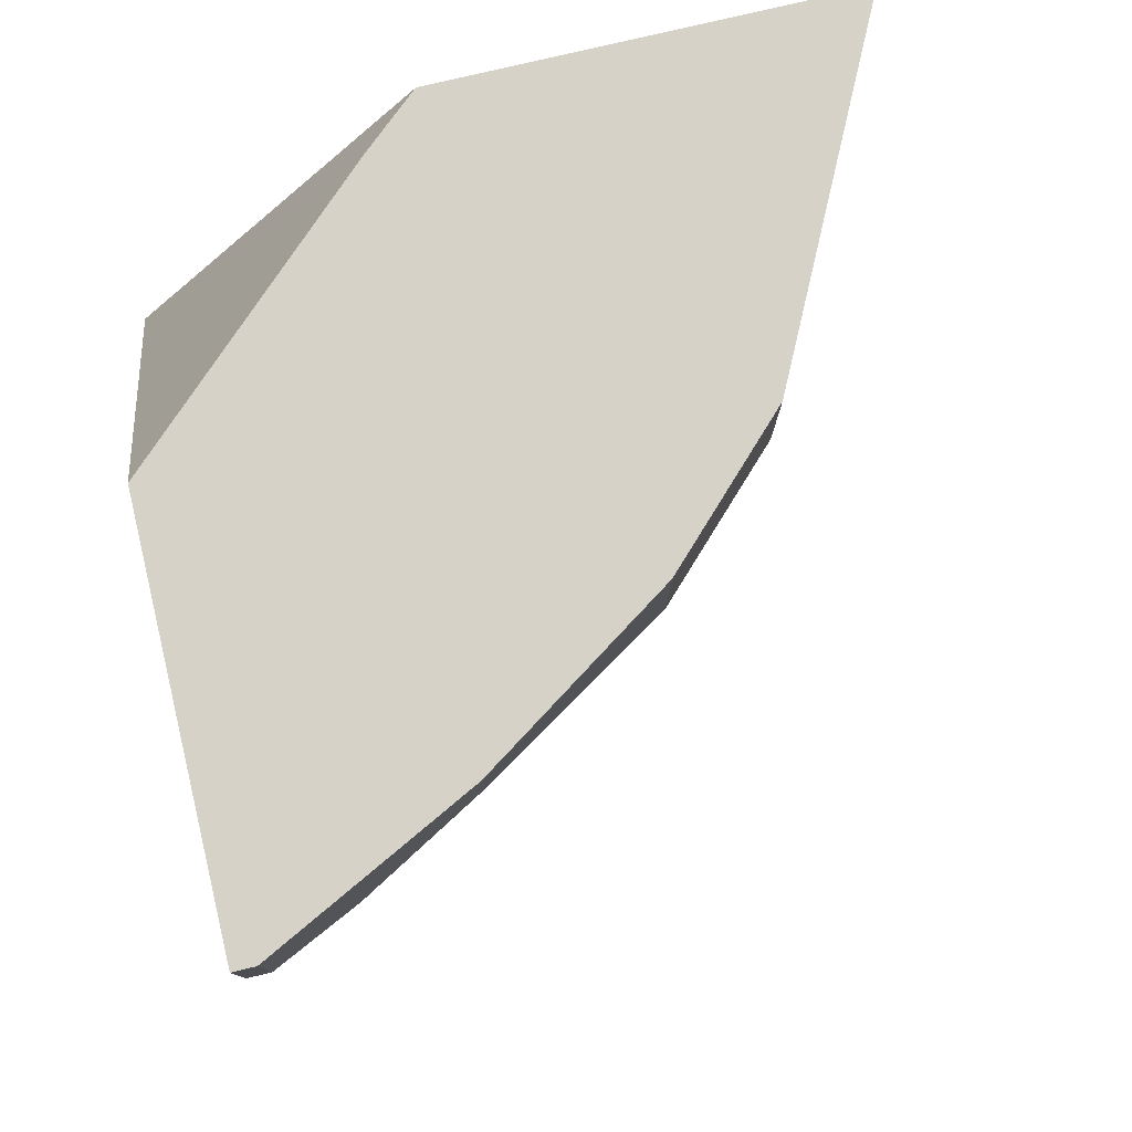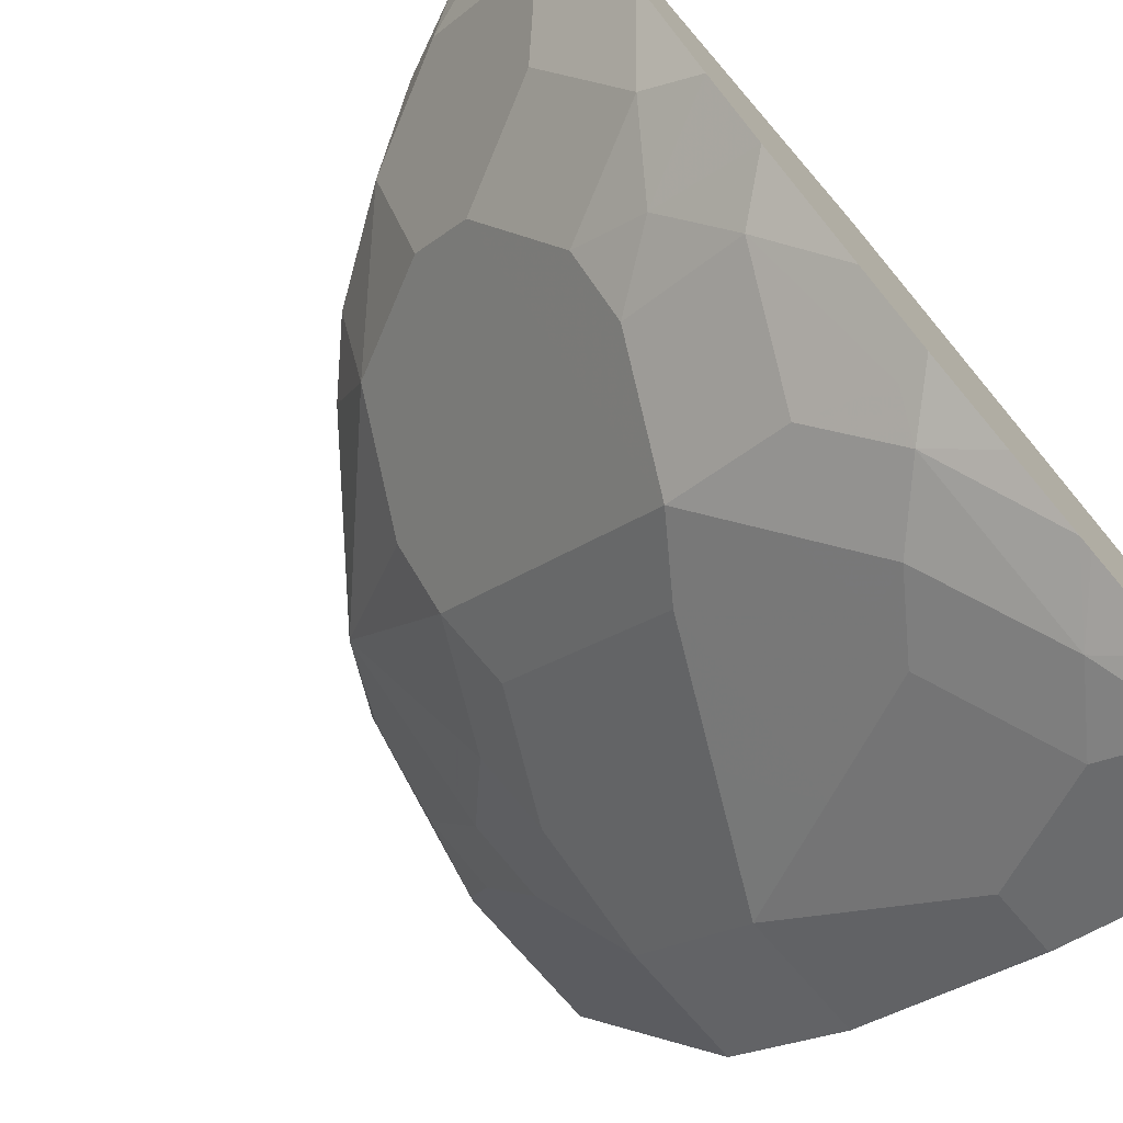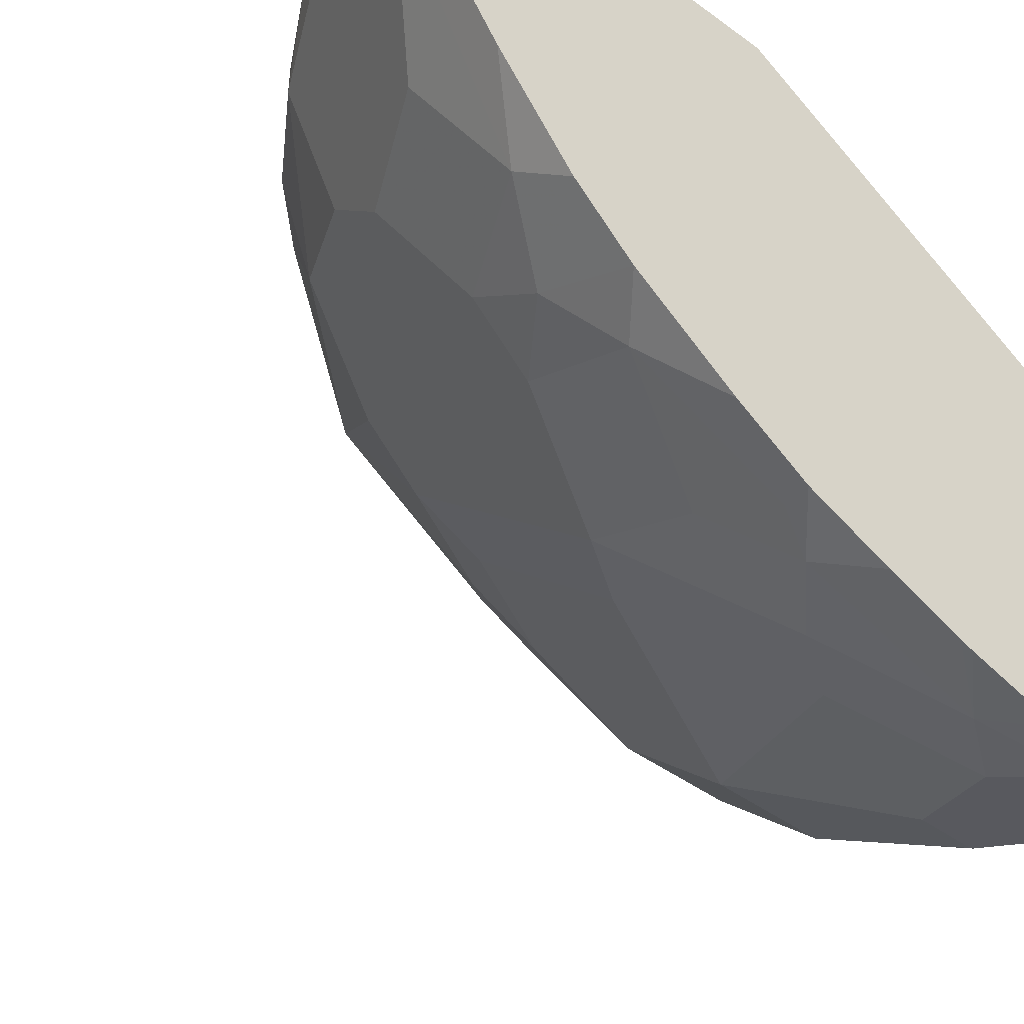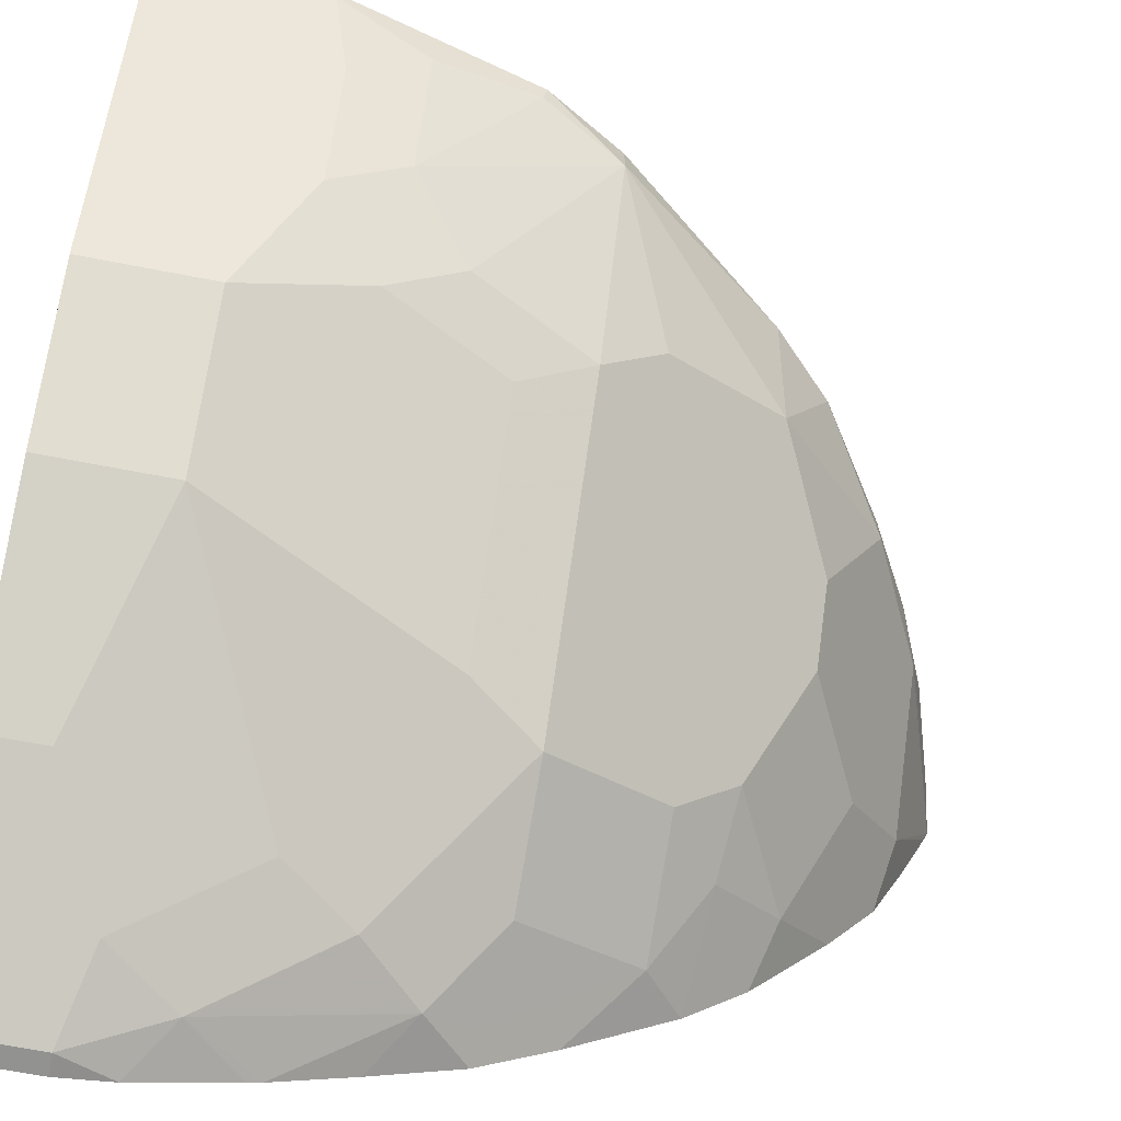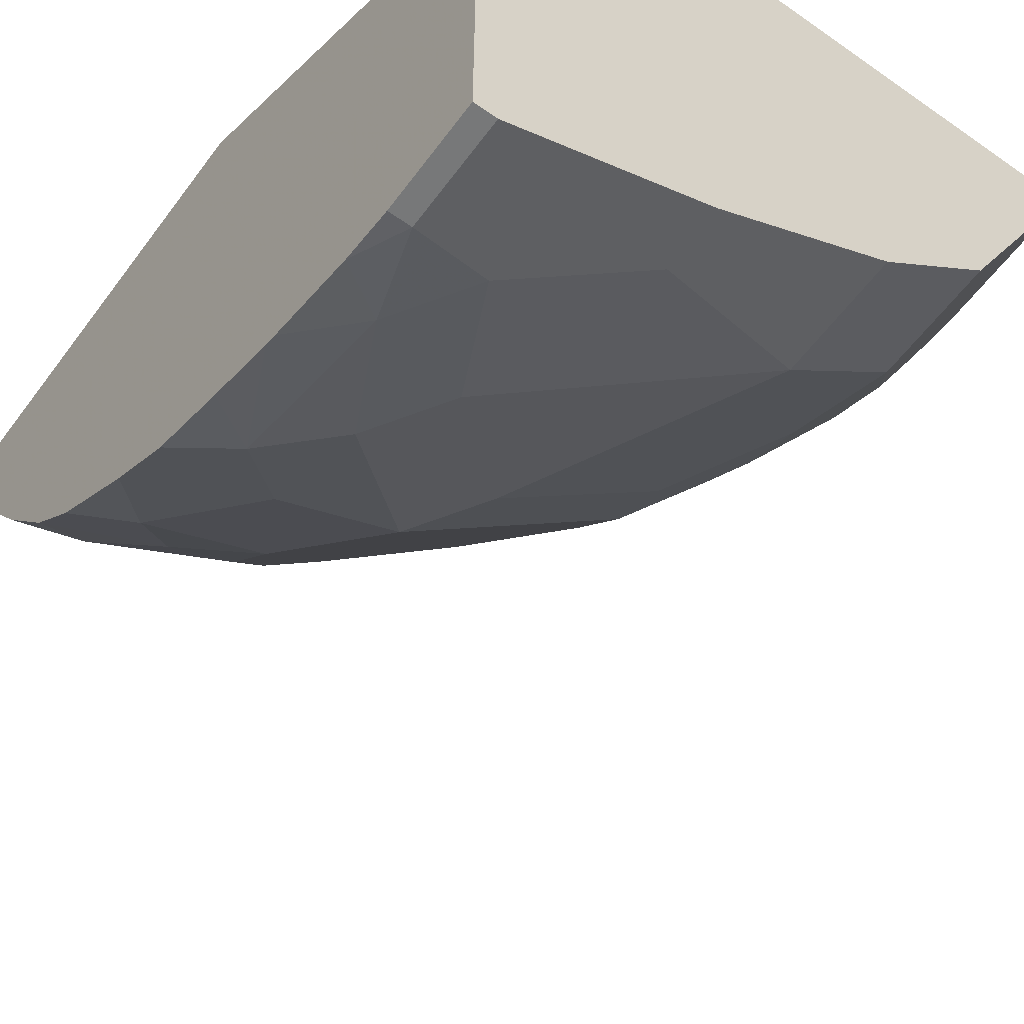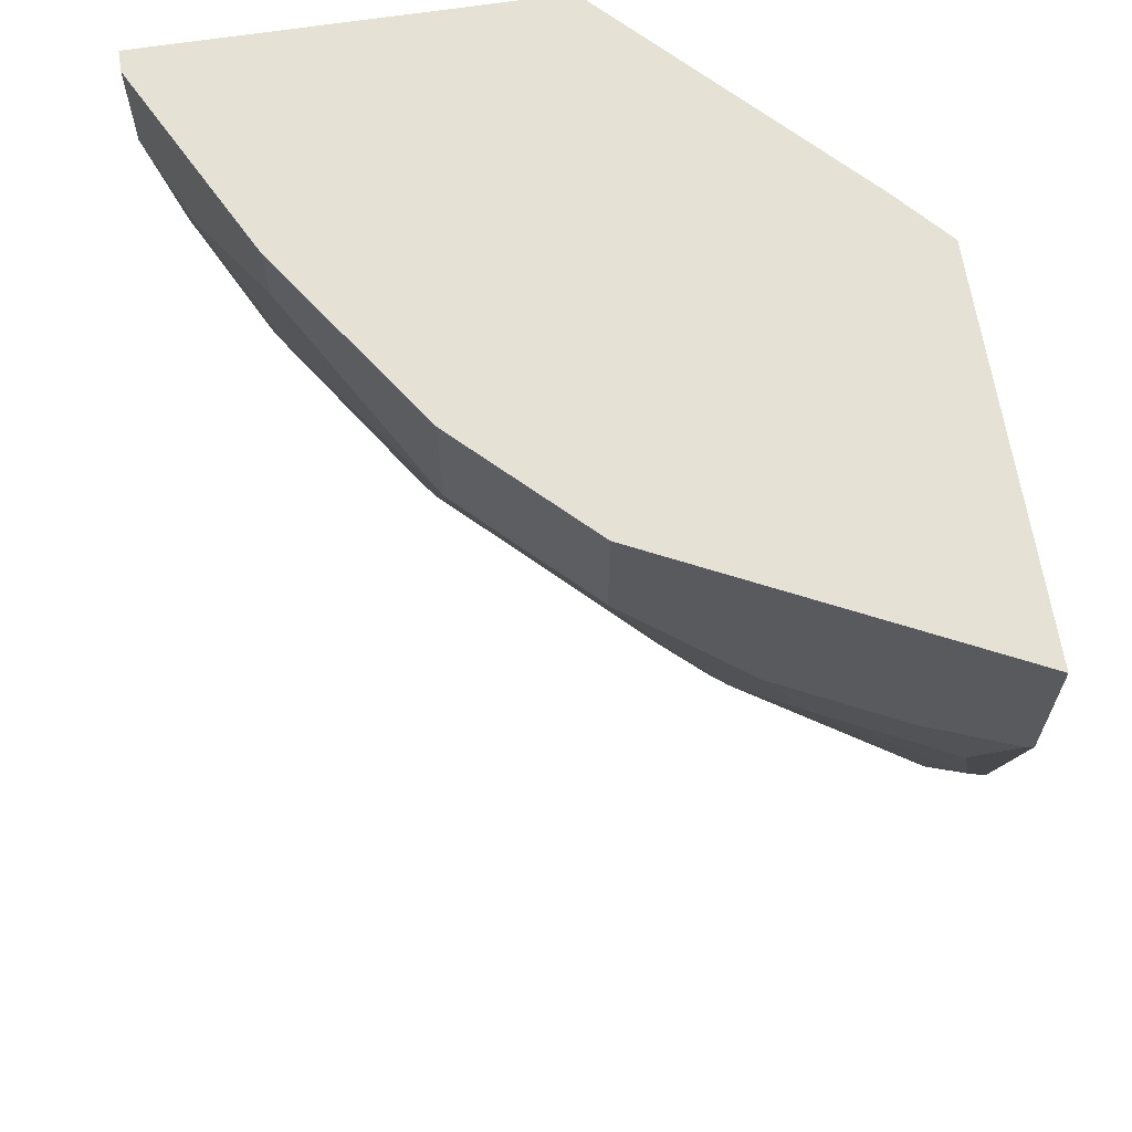
<metadata>
{"format":"obj","ext":"obj","renderer":"f3d","projection":"perspective","resolution":1024,"background":"white","views":[{"elev":78.5,"azim":166.7,"up":"+Y"},{"elev":-74.6,"azim":40.8,"up":"+Z"},{"elev":-45.1,"azim":49.6,"up":"+Z"},{"elev":-66.2,"azim":-101.1,"up":"+Z"},{"elev":-57.4,"azim":143.9,"up":"+Z"},{"elev":65.0,"azim":-98.8,"up":"+Y"}]}
</metadata>
<code>
v -0.6073 -0.1985 -0.2657
v -0.6056 -0.2019 -0.2692
v -0.6062 -0.2025 -0.2657
v -0.6073 -0.1111 -0.2657
v -0.5831 -0.2131 -0.314
v -0.5887 -0.2523 -0.286
v -0.5775 -0.3084 -0.2748
v -0.5989 -0.2321 -0.2657
v -0.6056 -0.1111 -0.2692
v -0.55 -0.1111 -0.3802
v -0.3886 -0.1111 -0.2657
v -0.5607 -0.1907 -0.3589
v -0.5158 -0.1795 -0.4486
v -0.5495 -0.2131 -0.3813
v -0.5551 -0.2523 -0.3533
v -0.5551 -0.3532 -0.286
v -0.5793 -0.3102 -0.2657
v -0.5158 -0.1111 -0.4486
v -0.3589 -0.1111 -0.2916
v -0.2234 -0.3485 -0.2657
v -0.4485 -0.1795 -0.5159
v -0.4149 -0.2467 -0.5159
v -0.5158 -0.2467 -0.4149
v -0.5214 -0.286 -0.3869
v -0.5551 -0.3532 -0.2657
v -0.4878 -0.3532 -0.3869
v -0.4878 -0.3869 -0.3533
v -0.4542 -0.4542 -0.3196
v -0.4811 -0.4475 -0.2657
v -0.4485 -0.1111 -0.5159
v -0.2234 -0.1111 -0.4182
v -0.2234 -0.3244 -0.2812
v -0.2234 -0.5864 -0.2657
v -0.3813 -0.2131 -0.5495
v -0.3476 -0.1458 -0.5831
v -0.3813 -0.314 -0.5159
v -0.4822 -0.314 -0.4149
v -0.3533 -0.3532 -0.5214
v -0.3869 -0.4878 -0.3533
v -0.3869 -0.5214 -0.286
v -0.4475 -0.4811 -0.2657
v -0.3466 -0.1111 -0.5836
v -0.3476 -0.1121 -0.5831
v -0.2234 -0.1111 -0.6392
v -0.2456 -0.582 -0.2657
v -0.2234 -0.5864 -0.2836
v -0.2804 -0.1795 -0.6168
v -0.314 -0.2467 -0.5831
v -0.3084 -0.2748 -0.5775
v -0.313 -0.1111 -0.6005
v -0.3196 -0.3196 -0.5551
v -0.286 -0.3532 -0.5551
v -0.3196 -0.4205 -0.4878
v -0.3533 -0.4878 -0.3869
v -0.3533 -0.5214 -0.3196
v -0.3196 -0.5551 -0.286
v -0.3439 -0.5457 -0.2657
v -0.3869 -0.5214 -0.2657
v -0.2234 -0.1683 -0.6392
v -0.2355 -0.1111 -0.6392
v -0.2994 -0.5652 -0.2657
v -0.2234 -0.584 -0.2907
v -0.286 -0.5551 -0.3196
v -0.2523 -0.5551 -0.3533
v -0.2355 -0.1683 -0.6392
v -0.2523 -0.2187 -0.6224
v -0.286 -0.286 -0.5887
v -0.2523 -0.3196 -0.5887
v -0.2411 -0.3421 -0.5775
v -0.2523 -0.4205 -0.5214
v -0.2804 -0.4486 -0.4822
v -0.3196 -0.4542 -0.4542
v -0.286 -0.5214 -0.3869
v -0.2234 -0.1976 -0.6349
v -0.2234 -0.5676 -0.3321
v -0.2411 -0.5438 -0.3757
v -0.2234 -0.5474 -0.3792
v -0.2234 -0.25 -0.62
v -0.2234 -0.2571 -0.6176
v -0.2234 -0.2985 -0.6012
v -0.2234 -0.3456 -0.581
v -0.2234 -0.4434 -0.5107
v -0.2234 -0.3859 -0.5541
v -0.2234 -0.477 -0.477
v -0.2523 -0.4878 -0.4542
v -0.2467 -0.5158 -0.4149
v -0.2234 -0.5205 -0.4196
f 38 72 54
f 40 56 57
f 39 54 55
f 39 55 40
f 40 55 63
f 40 63 56
f 38 53 72
f 40 57 58
f 45 61 46
f 42 50 43
f 44 59 65
f 44 65 60
f 46 61 56
f 46 56 63
f 46 64 62
f 38 70 53
f 46 63 64
f 40 58 41
f 38 52 70
f 28 40 41
f 38 51 68
f 26 54 39
f 47 65 66
f 26 39 28
f 26 28 27
f 26 37 36
f 26 36 38
f 28 39 40
f 28 41 29
f 38 68 52
f 30 42 43
f 34 35 47
f 34 47 48
f 34 48 49
f 34 49 36
f 35 43 50
f 35 50 47
f 36 49 38
f 38 49 51
f 33 45 46
f 47 66 67
f 70 82 71
f 47 50 65
f 66 79 68
f 66 68 67
f 68 80 81
f 68 81 69
f 68 79 80
f 69 81 70
f 26 38 54
f 70 81 83
f 66 78 79
f 70 83 82
f 71 84 85
f 71 85 72
f 73 85 86
f 73 86 76
f 76 86 87
f 76 87 77
f 84 87 85
f 85 87 86
f 71 82 84
f 47 67 48
f 66 74 78
f 64 77 75
f 48 67 49
f 49 67 51
f 50 60 65
f 51 67 68
f 52 68 69
f 52 69 70
f 53 70 71
f 53 71 72
f 65 74 66
f 54 72 85
f 54 73 63
f 54 63 55
f 56 61 57
f 59 74 65
f 62 64 75
f 63 73 64
f 64 73 76
f 64 76 77
f 54 85 73
f 23 26 24
f 20 81 80
f 22 34 36
f 23 37 26
f 4 19 31
f 4 31 44
f 4 44 60
f 4 60 50
f 4 50 42
f 4 42 30
f 4 30 18
f 4 18 10
f 4 10 9
f 5 10 12
f 5 12 13
f 5 13 14
f 5 14 15
f 5 15 6
f 6 15 7
f 7 16 17
f 2 10 5
f 2 9 10
f 2 8 3
f 2 7 8
f 1 2 3
f 1 3 8
f 1 8 17
f 1 17 25
f 1 25 29
f 1 29 41
f 1 41 58
f 1 58 57
f 7 17 8
f 1 57 61
f 1 45 33
f 1 33 20
f 1 20 11
f 1 11 4
f 1 4 9
f 1 9 2
f 2 5 6
f 2 6 7
f 1 61 45
f 7 15 16
f 4 11 19
f 10 13 12
f 20 75 77
f 20 77 87
f 20 87 84
f 20 84 82
f 20 82 83
f 20 83 81
f 20 80 79
f 20 79 78
f 20 78 74
f 20 74 59
f 20 59 44
f 20 44 31
f 20 31 32
f 21 34 22
f 21 30 43
f 10 18 13
f 21 35 34
f 20 62 75
f 20 46 62
f 21 43 35
f 19 32 31
f 20 33 46
f 13 21 22
f 13 22 36
f 13 36 37
f 13 37 23
f 13 23 15
f 13 15 14
f 13 18 30
f 13 30 21
f 11 20 19
f 15 24 16
f 16 25 17
f 16 24 26
f 16 26 27
f 16 27 28
f 16 28 29
f 16 29 25
f 15 23 24
f 19 20 32

</code>
